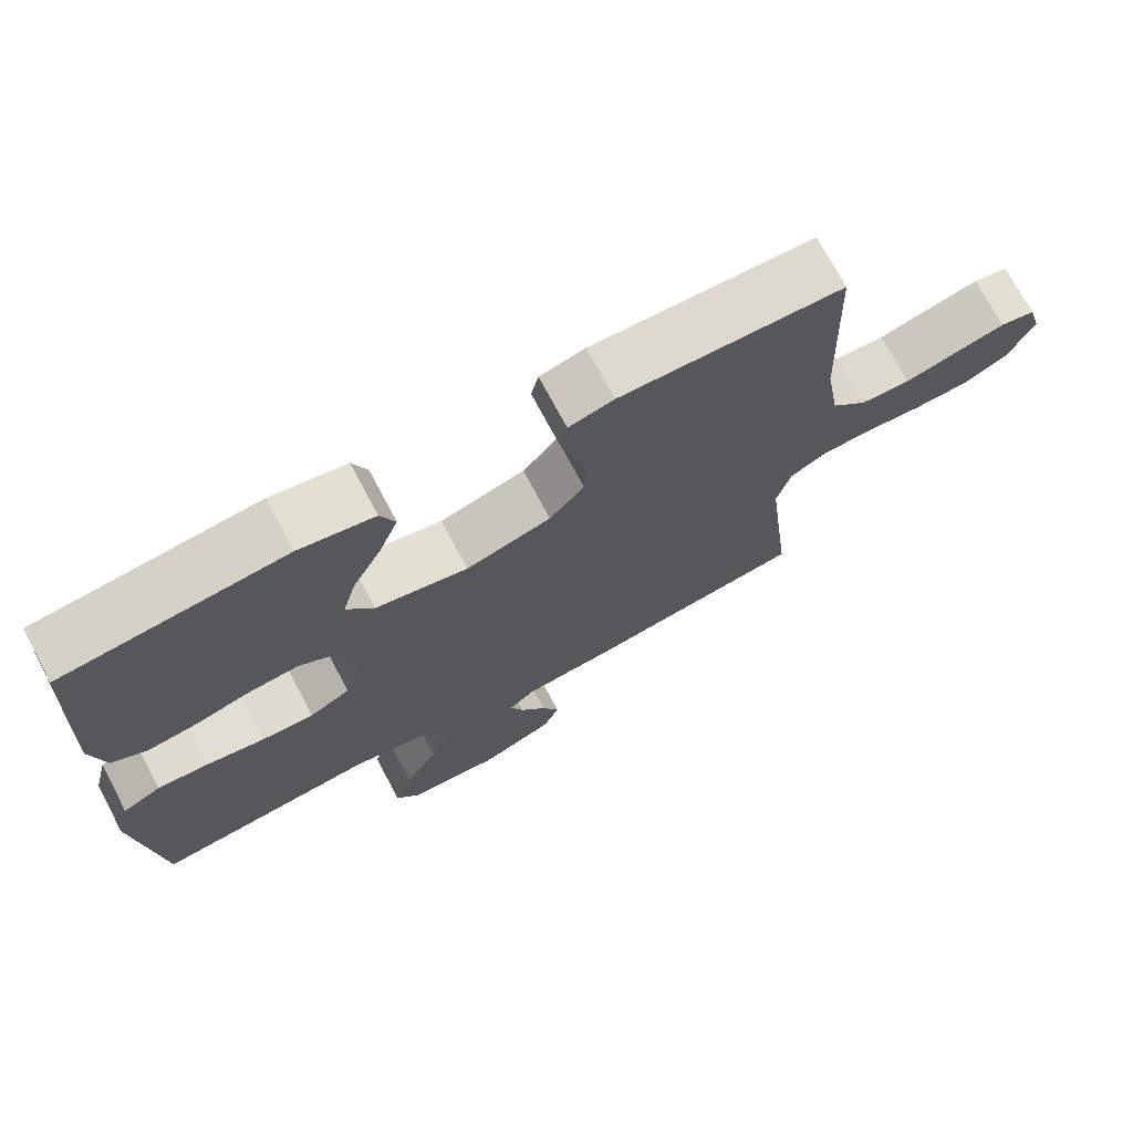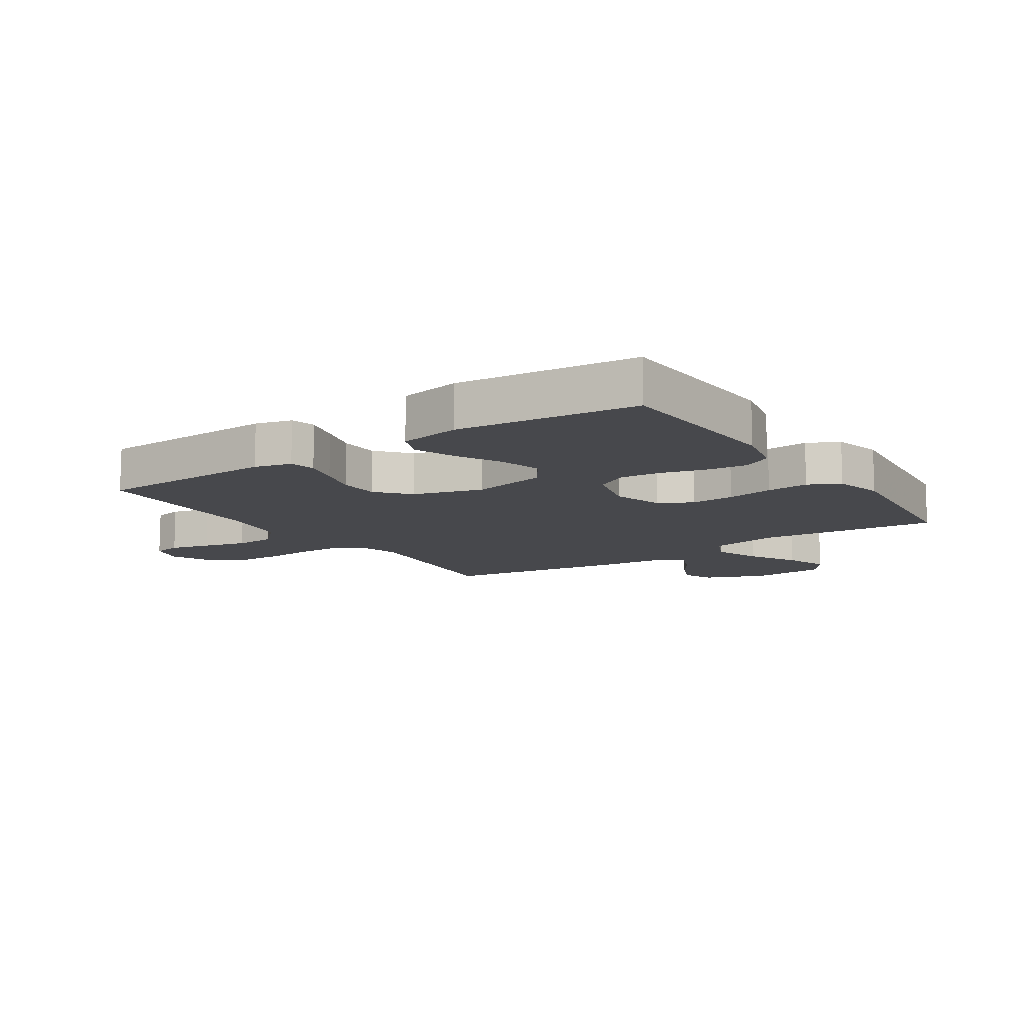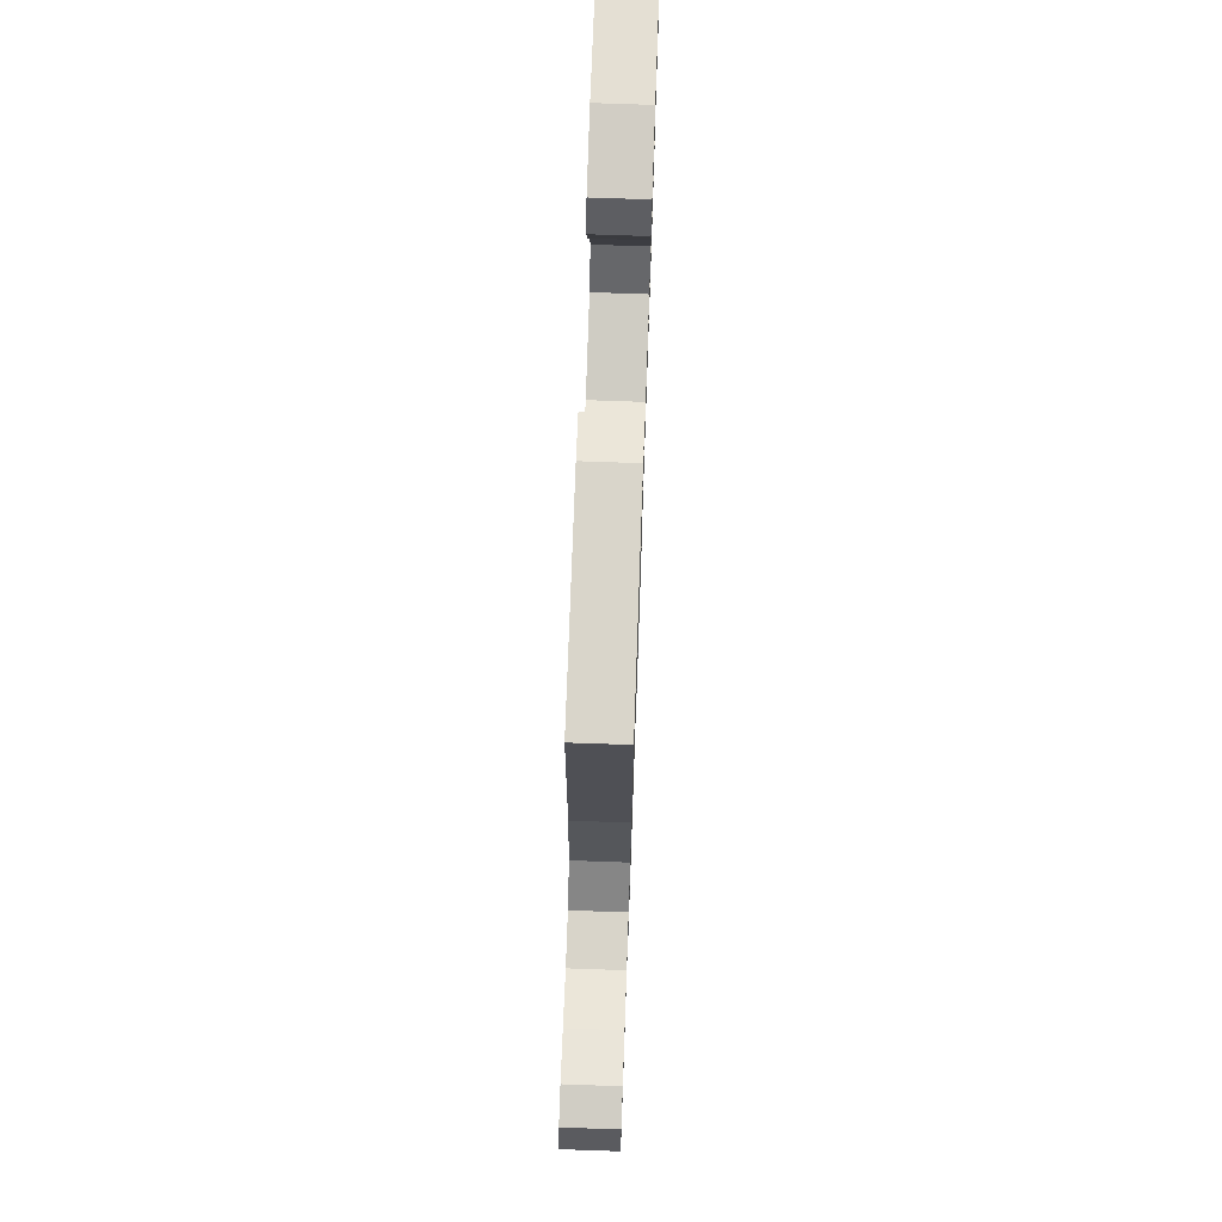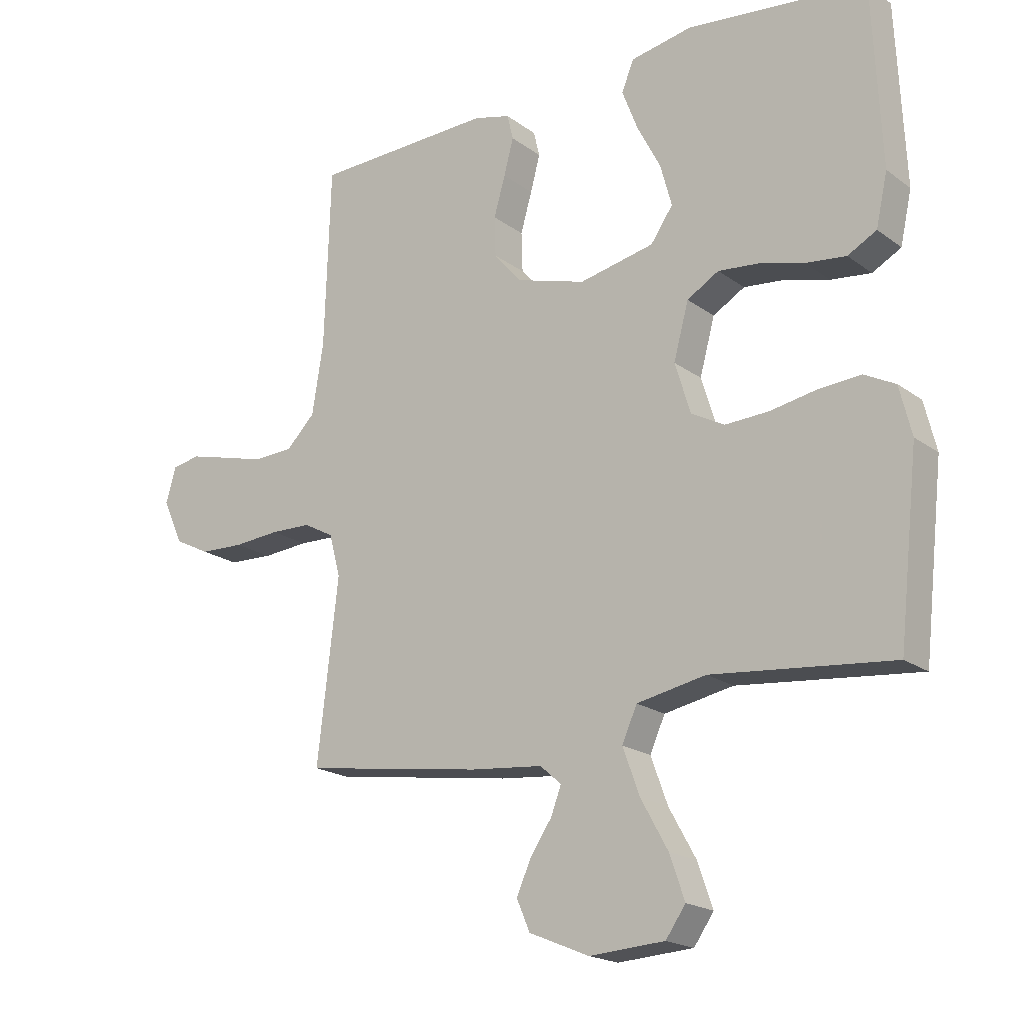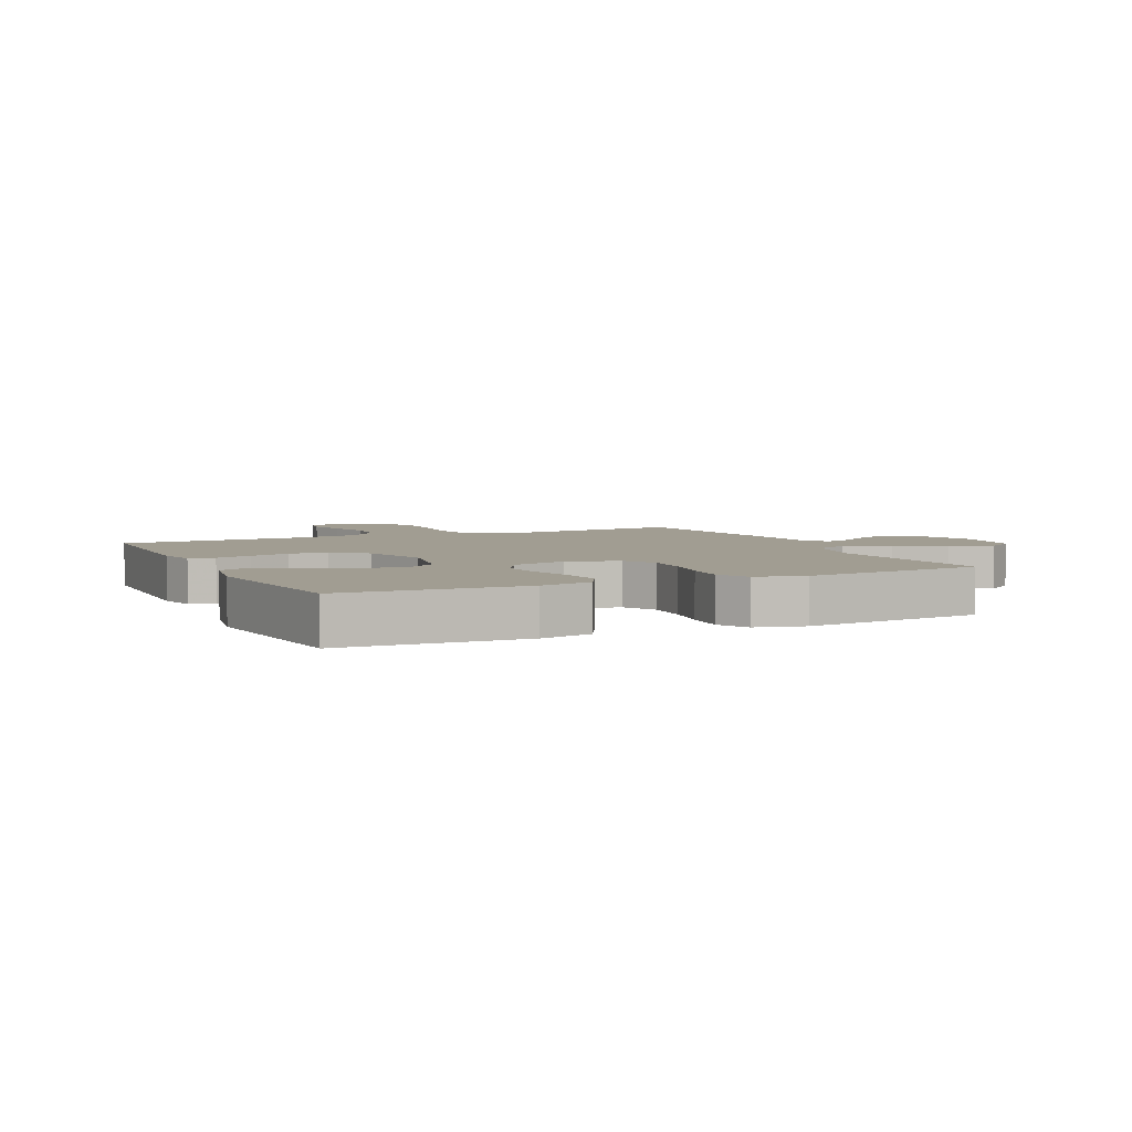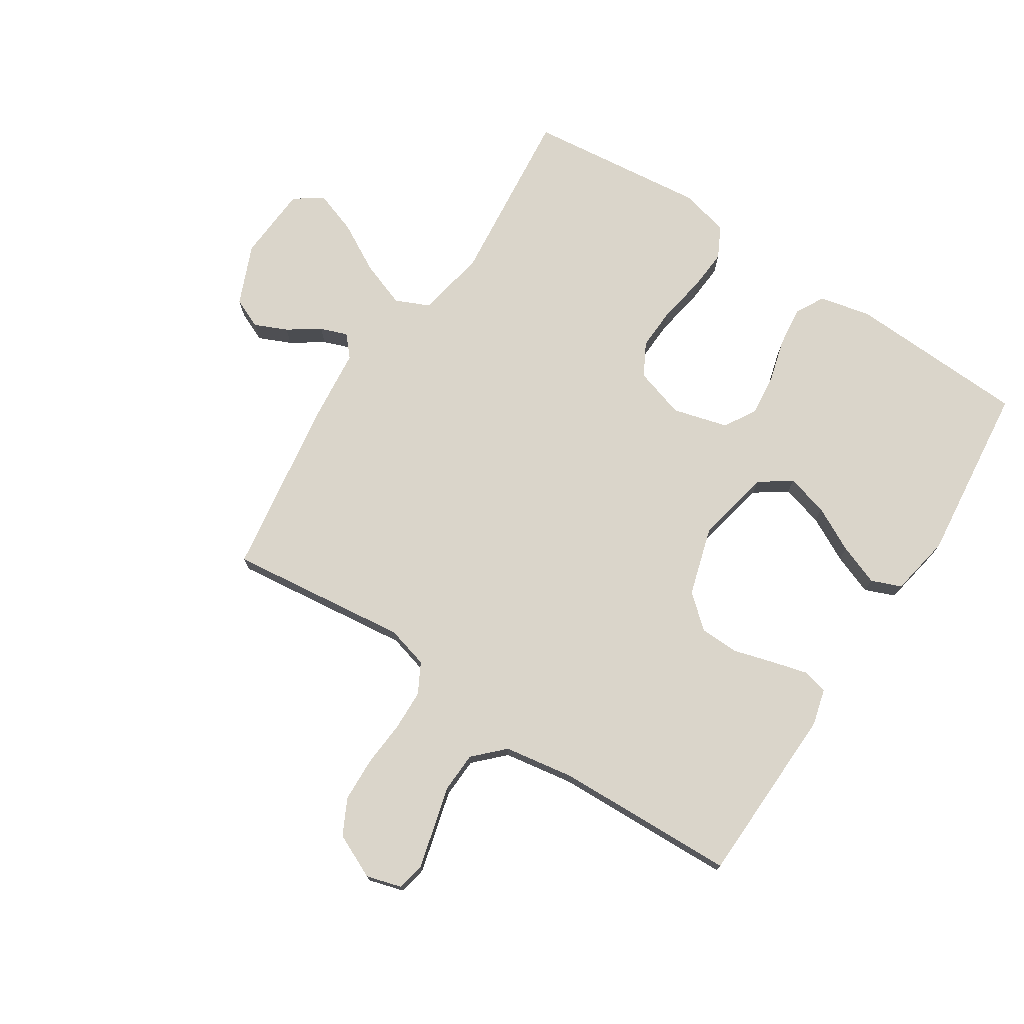
<metadata>
{"format":"obj","ext":"obj","renderer":"f3d","projection":"perspective","resolution":1024,"background":"white","views":[{"elev":72.5,"azim":152.1,"up":"+Z"},{"elev":-11.6,"azim":33.9,"up":"+Y"},{"elev":72.7,"azim":-88.0,"up":"+Z"},{"elev":-19.3,"azim":36.7,"up":"+Z"},{"elev":4.6,"azim":65.0,"up":"+Y"},{"elev":74.3,"azim":-57.0,"up":"+Y"}]}
</metadata>
<code>
v 0.5 0.07 -0.5
v 0.2 0.07 -0.47
v 0.085 0.07 -0.492
v 0.06 0.07 -0.548
v 0.088 0.07 -0.625
v 0.133 0.07 -0.706
v 0.158 0.07 -0.778
v 0.125 0.07 -0.825
v 0 0.07 -0.833
v -0.1 0.07 -0.791
v -0.122 0.07 -0.74
v -0.098 0.07 -0.686
v -0.062 0.07 -0.633
v -0.045 0.07 -0.588
v -0.08 0.07 -0.557
v -0.2 0.07 -0.545
v -0.5 0.07 -0.5
v -0.465 0.07 -0.2
v -0.484 0.07 -0.13
v -0.534 0.07 -0.103
v -0.602 0.07 -0.101
v -0.679 0.07 -0.107
v -0.753 0.07 -0.104
v -0.812 0.07 -0.074
v -0.846 0.07 0
v -0.829 0.07 0.059
v -0.782 0.07 0.068
v -0.716 0.07 0.051
v -0.644 0.07 0.032
v -0.577 0.07 0.035
v -0.529 0.07 0.083
v -0.51 0.07 0.2
v -0.5 0.07 0.5
v -0.2 0.07 0.509
v -0.139 0.07 0.493
v -0.129 0.07 0.451
v -0.145 0.07 0.391
v -0.164 0.07 0.325
v -0.162 0.07 0.259
v -0.115 0.07 0.205
v 0 0.07 0.171
v 0.125 0.07 0.197
v 0.162 0.07 0.25
v 0.143 0.07 0.32
v 0.104 0.07 0.395
v 0.078 0.07 0.463
v 0.098 0.07 0.513
v 0.2 0.07 0.532
v 0.5 0.07 0.5
v 0.514 0.07 0.2
v 0.495 0.07 0.114
v 0.447 0.07 0.088
v 0.38 0.07 0.096
v 0.307 0.07 0.116
v 0.238 0.07 0.123
v 0.185 0.07 0.092
v 0.16 0.07 0
v 0.186 0.07 -0.084
v 0.241 0.07 -0.114
v 0.313 0.07 -0.111
v 0.391 0.07 -0.097
v 0.461 0.07 -0.092
v 0.513 0.07 -0.119
v 0.533 0.07 -0.2
v 0.5 0 -0.5
v 0.2 0 -0.47
v 0.085 0 -0.492
v 0.06 0 -0.548
v 0.088 0 -0.625
v 0.133 0 -0.706
v 0.158 0 -0.778
v 0.125 0 -0.825
v 0 0 -0.833
v -0.1 0 -0.791
v -0.122 0 -0.74
v -0.098 0 -0.686
v -0.062 0 -0.633
v -0.045 0 -0.588
v -0.08 0 -0.557
v -0.2 0 -0.545
v -0.5 0 -0.5
v -0.465 0 -0.2
v -0.484 0 -0.13
v -0.534 0 -0.103
v -0.602 0 -0.101
v -0.679 0 -0.107
v -0.753 0 -0.104
v -0.812 0 -0.074
v -0.846 0 0
v -0.829 0 0.059
v -0.782 0 0.068
v -0.716 0 0.051
v -0.644 0 0.032
v -0.577 0 0.035
v -0.529 0 0.083
v -0.51 0 0.2
v -0.5 0 0.5
v -0.2 0 0.509
v -0.139 0 0.493
v -0.129 0 0.451
v -0.145 0 0.391
v -0.164 0 0.325
v -0.162 0 0.259
v -0.115 0 0.205
v 0 0 0.171
v 0.125 0 0.197
v 0.162 0 0.25
v 0.143 0 0.32
v 0.104 0 0.395
v 0.078 0 0.463
v 0.098 0 0.513
v 0.2 0 0.532
v 0.5 0 0.5
v 0.514 0 0.2
v 0.495 0 0.114
v 0.447 0 0.088
v 0.38 0 0.096
v 0.307 0 0.116
v 0.238 0 0.123
v 0.185 0 0.092
v 0.16 0 0
v 0.186 0 -0.084
v 0.241 0 -0.114
v 0.313 0 -0.111
v 0.391 0 -0.097
v 0.461 0 -0.092
v 0.513 0 -0.119
v 0.533 0 -0.2
f 63 64 1 2
f 60 61 62 63
f 59 60 63 2
f 58 59 2 3
f 57 58 3 4
f 51 52 53 54
f 51 54 55
f 50 51 55
f 49 50 55
f 48 49 55 56
f 44 45 46 47
f 43 44 47 48
f 35 36 37 38
f 33 34 35 38
f 32 33 38 39
f 31 32 39 40
f 26 27 28 29
f 24 25 26 29
f 24 29 30
f 21 22 23 24
f 20 21 24 30
f 19 20 30 31
f 15 16 17 18
f 14 15 18 19
f 10 11 12 13
f 10 13 14
f 9 10 14
f 8 9 14
f 5 6 7 8
f 4 5 8 14
f 57 4 14 19
f 43 48 56 57
f 42 43 57
f 41 42 57 19
f 19 31 40 41
f 66 65 128 127
f 127 126 125 124
f 66 127 124 123
f 67 66 123 122
f 68 67 122 121
f 118 117 116 115
f 119 118 115
f 119 115 114
f 119 114 113
f 120 119 113 112
f 111 110 109 108
f 112 111 108 107
f 102 101 100 99
f 102 99 98 97
f 103 102 97 96
f 104 103 96 95
f 93 92 91 90
f 93 90 89 88
f 94 93 88
f 88 87 86 85
f 94 88 85 84
f 95 94 84 83
f 82 81 80 79
f 83 82 79 78
f 77 76 75 74
f 78 77 74
f 78 74 73
f 78 73 72
f 72 71 70 69
f 78 72 69 68
f 83 78 68 121
f 121 120 112 107
f 121 107 106
f 83 121 106 105
f 105 104 95 83
f 1 65 66 2
f 2 66 67 3
f 3 67 68 4
f 4 68 69 5
f 5 69 70 6
f 6 70 71 7
f 7 71 72 8
f 8 72 73 9
f 9 73 74 10
f 10 74 75 11
f 11 75 76 12
f 12 76 77 13
f 13 77 78 14
f 14 78 79 15
f 15 79 80 16
f 16 80 81 17
f 17 81 82 18
f 18 82 83 19
f 19 83 84 20
f 20 84 85 21
f 21 85 86 22
f 22 86 87 23
f 23 87 88 24
f 24 88 89 25
f 25 89 90 26
f 26 90 91 27
f 27 91 92 28
f 28 92 93 29
f 29 93 94 30
f 30 94 95 31
f 31 95 96 32
f 32 96 97 33
f 33 97 98 34
f 34 98 99 35
f 35 99 100 36
f 36 100 101 37
f 37 101 102 38
f 38 102 103 39
f 39 103 104 40
f 40 104 105 41
f 41 105 106 42
f 42 106 107 43
f 43 107 108 44
f 44 108 109 45
f 45 109 110 46
f 46 110 111 47
f 47 111 112 48
f 48 112 113 49
f 49 113 114 50
f 50 114 115 51
f 51 115 116 52
f 52 116 117 53
f 53 117 118 54
f 54 118 119 55
f 55 119 120 56
f 56 120 121 57
f 57 121 122 58
f 58 122 123 59
f 59 123 124 60
f 60 124 125 61
f 61 125 126 62
f 62 126 127 63
f 63 127 128 64
f 64 128 65 1

</code>
